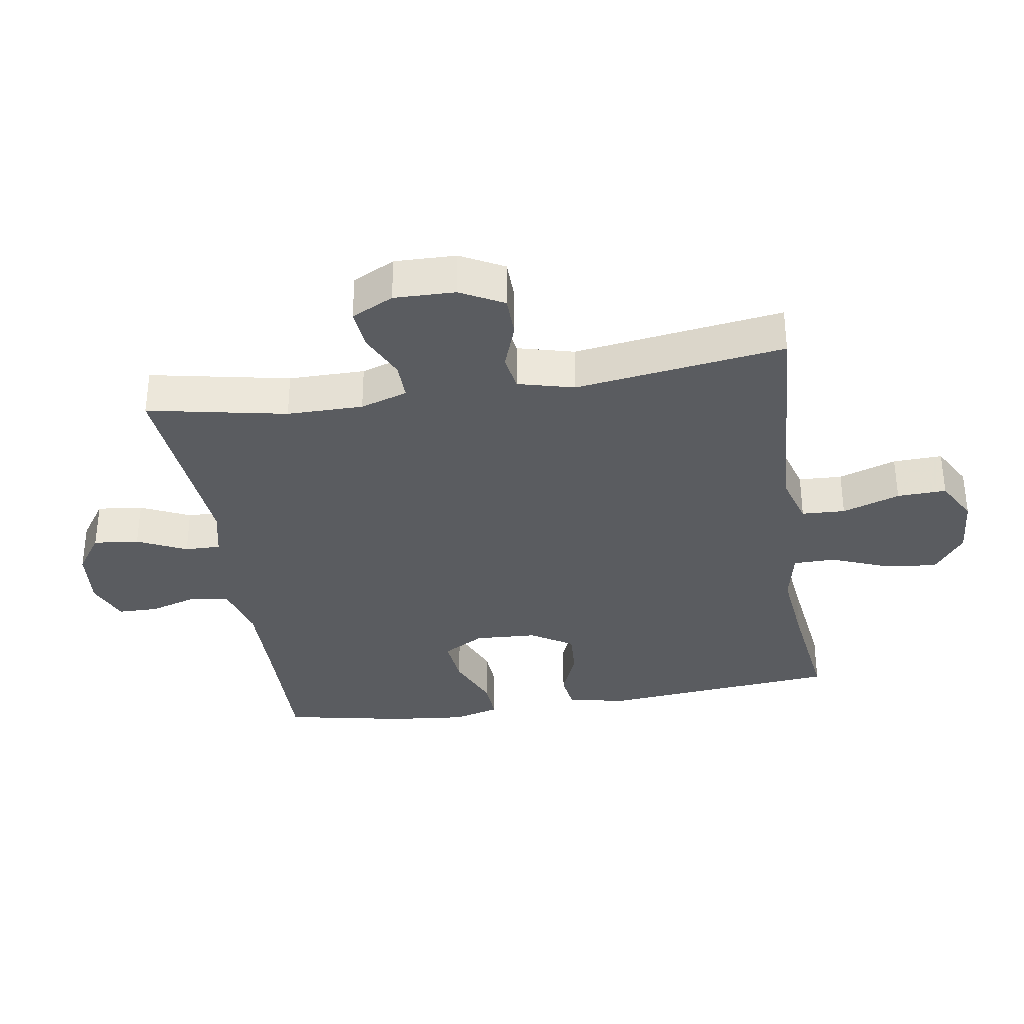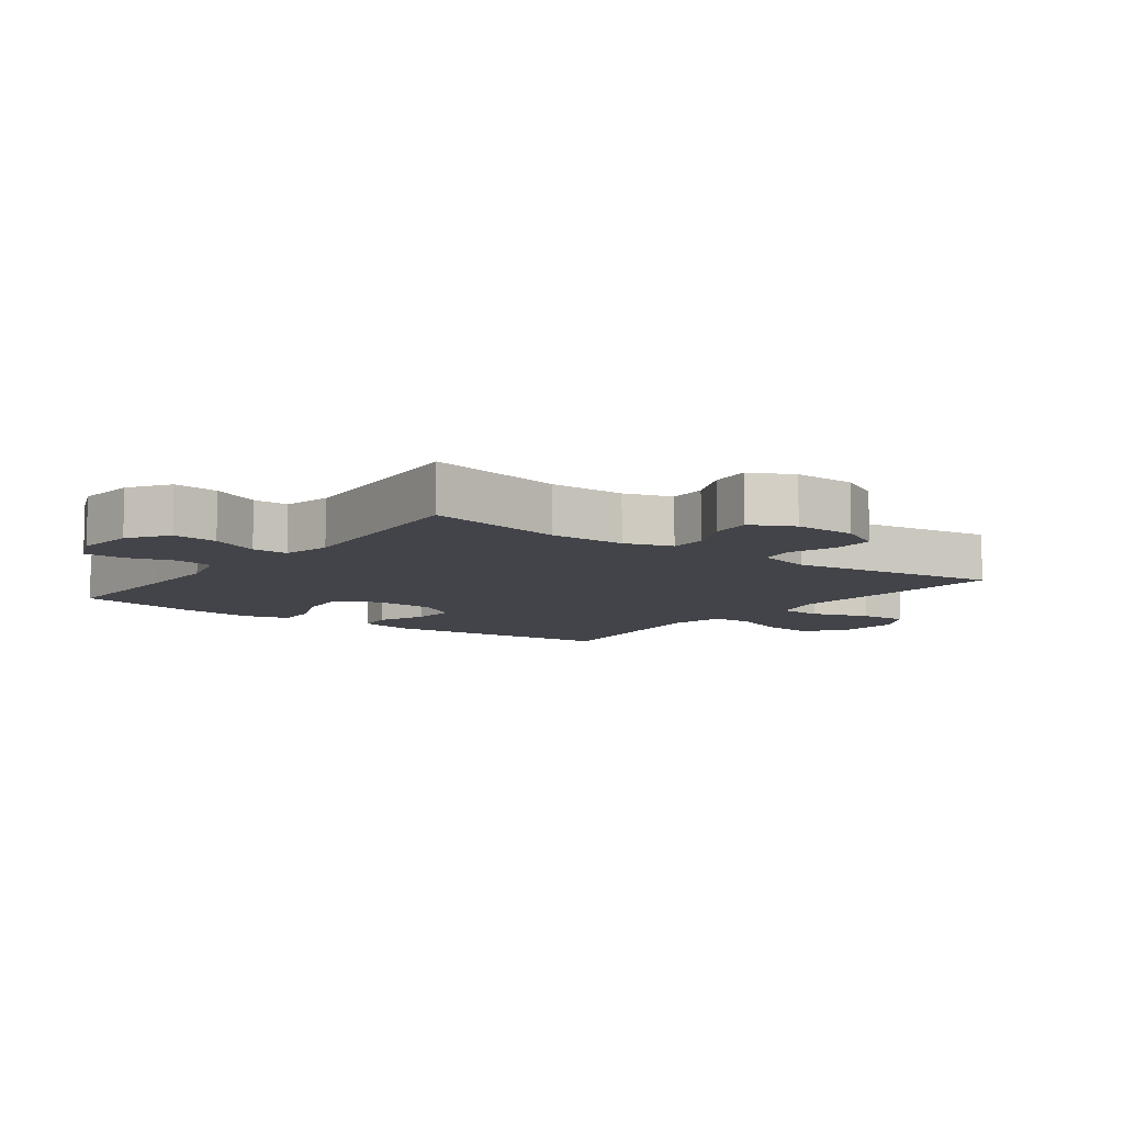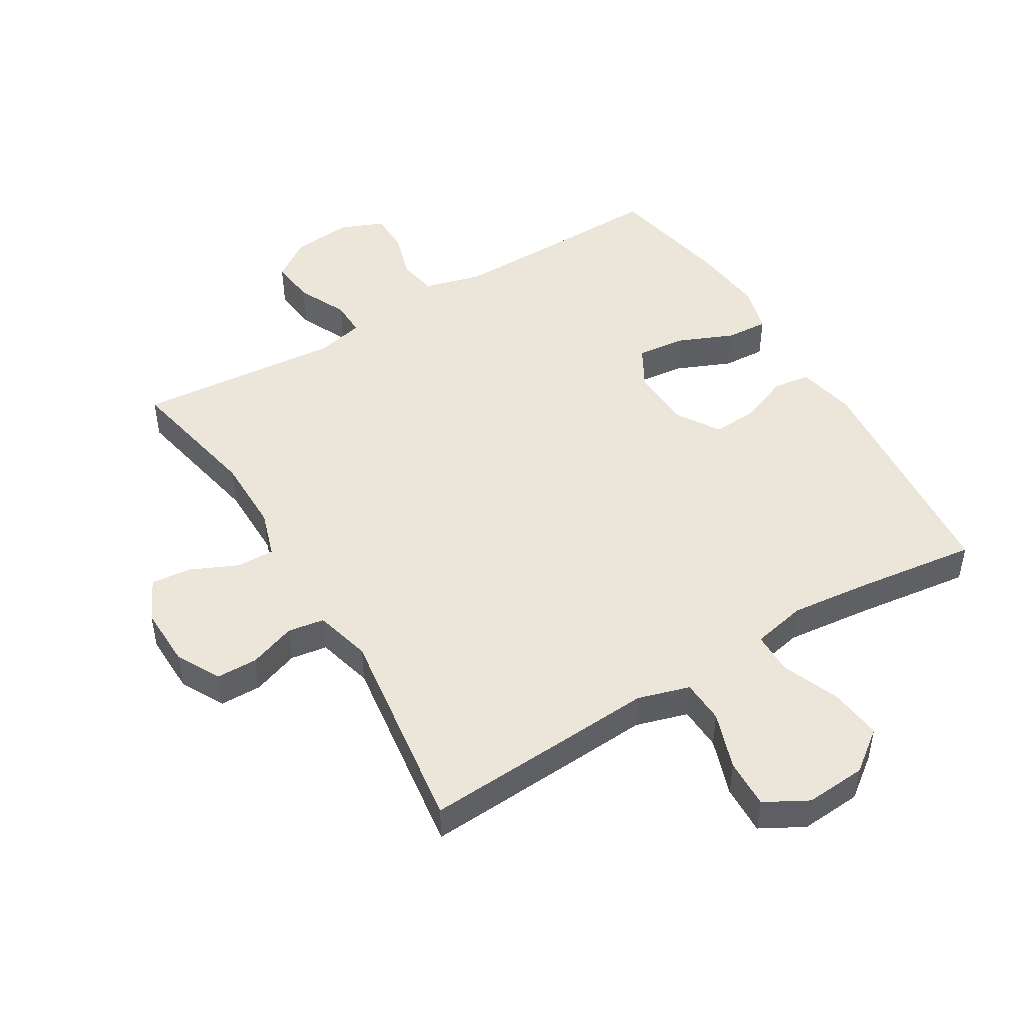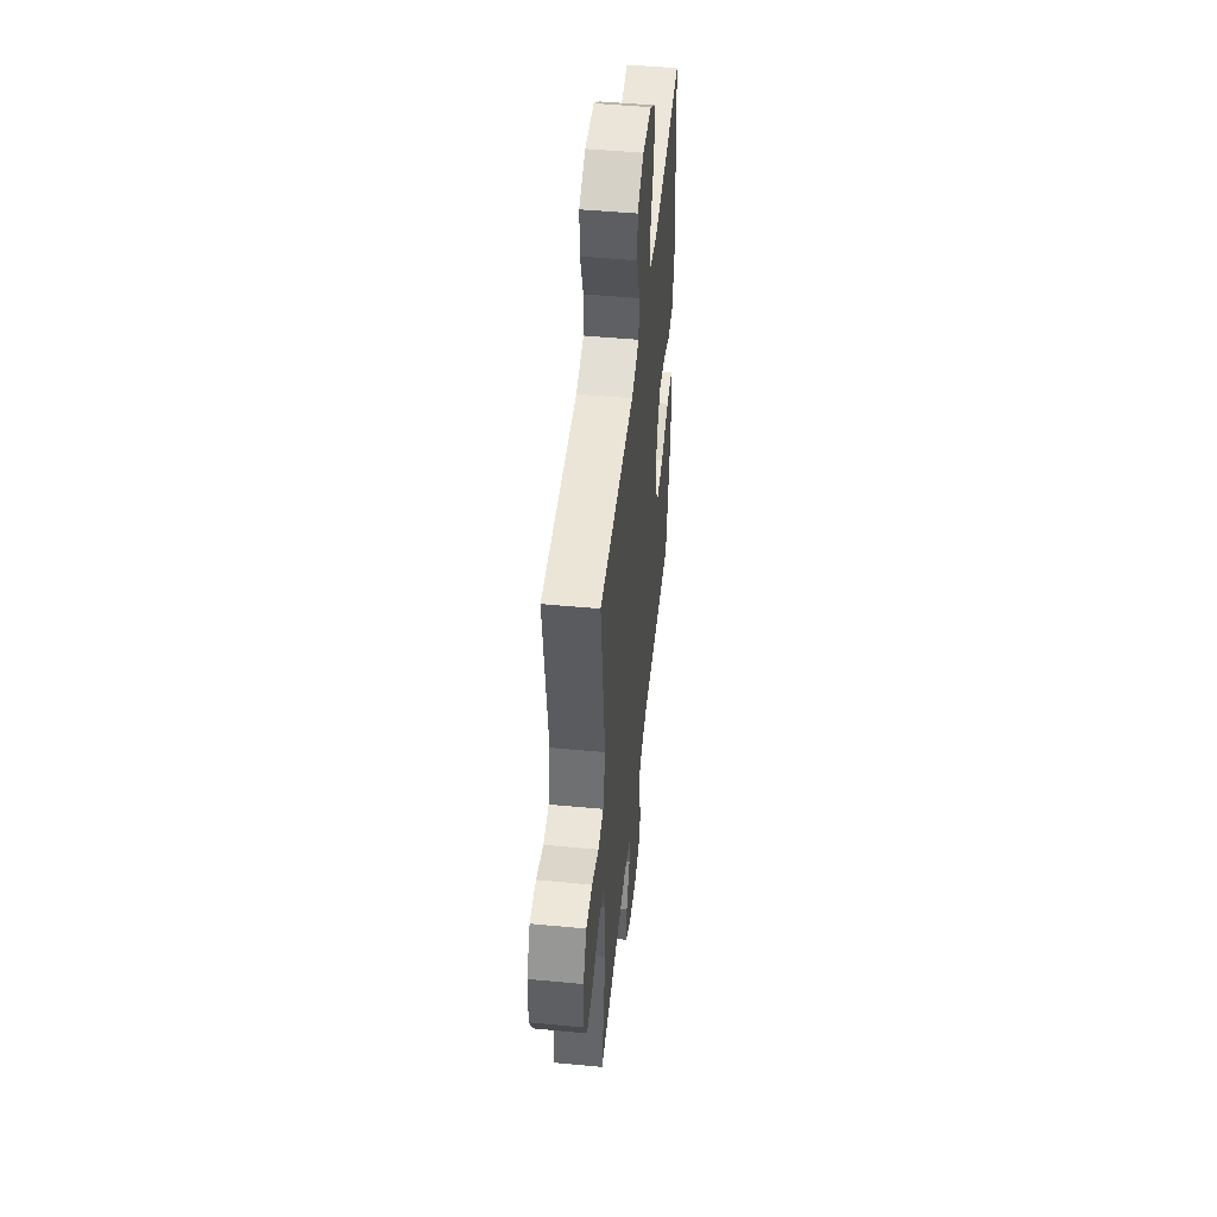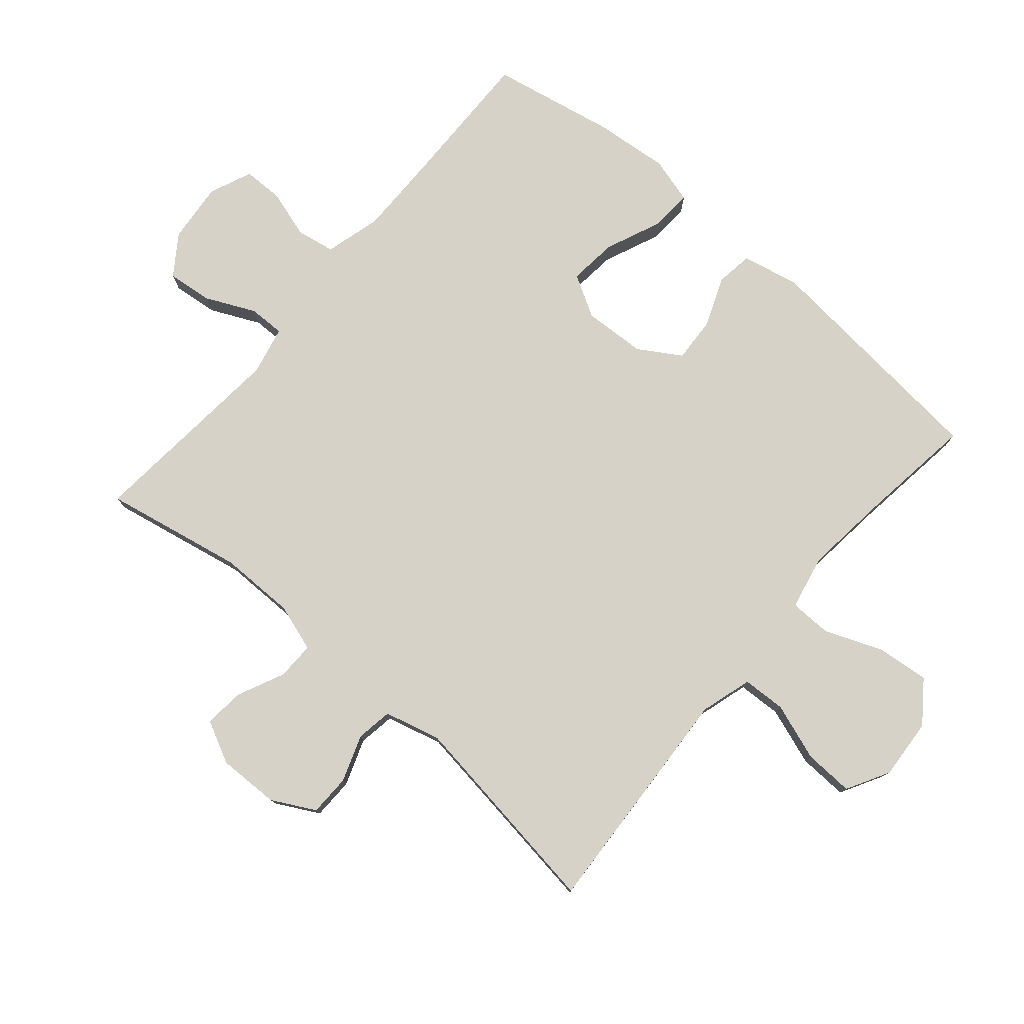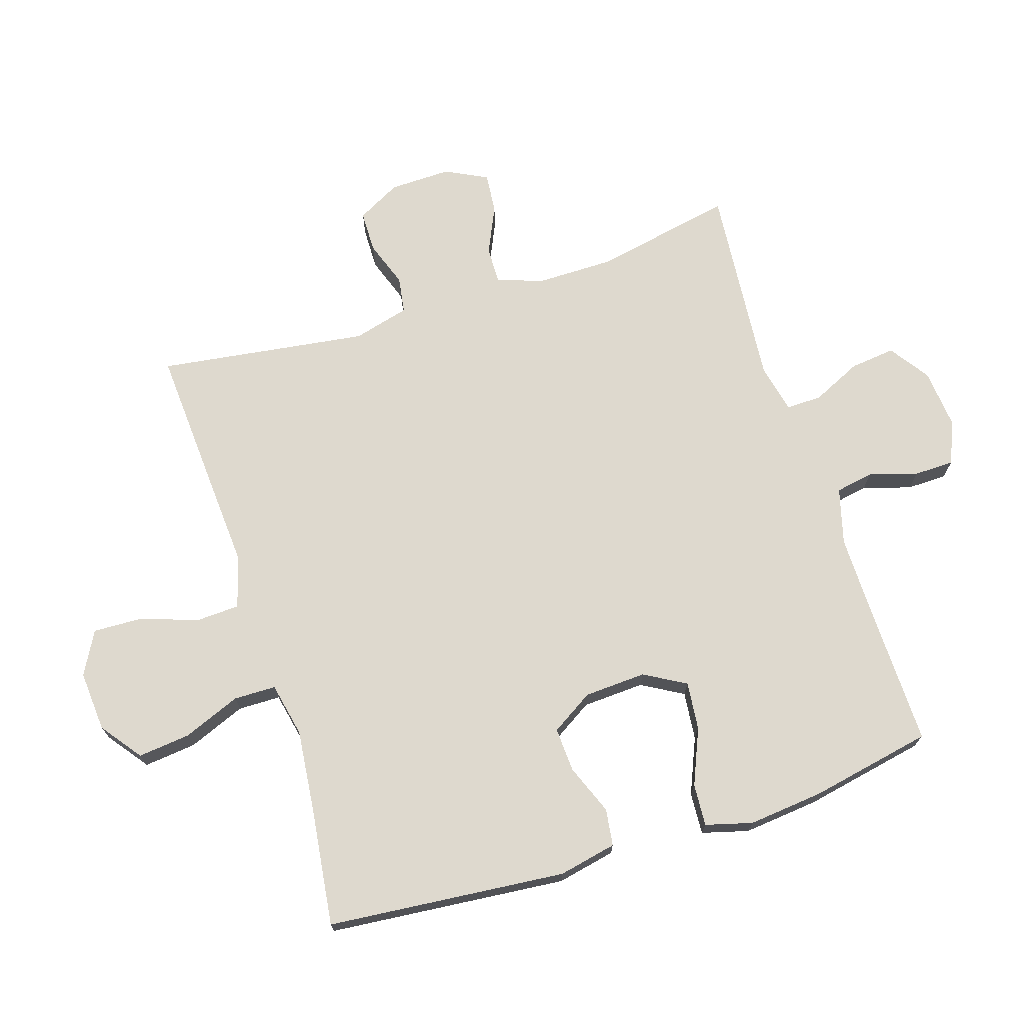
<metadata>
{"format":"obj","ext":"obj","renderer":"f3d","projection":"perspective","resolution":1024,"background":"white","views":[{"elev":-34.1,"azim":-81.0,"up":"+Y"},{"elev":-8.5,"azim":-126.6,"up":"+Y"},{"elev":47.9,"azim":-31.2,"up":"+Y"},{"elev":49.1,"azim":-84.0,"up":"+Z"},{"elev":78.2,"azim":-49.4,"up":"+Y"},{"elev":71.4,"azim":72.3,"up":"+Y"}]}
</metadata>
<code>
v 0.5 0.07 -0.5
v 0.279 0.07 -0.496
v 0.15 0.07 -0.495
v 0.062 0.07 -0.519
v 0.051 0.07 -0.579
v 0.074 0.07 -0.654
v 0.073 0.07 -0.717
v 0.006 0.07 -0.745
v -0.088 0.07 -0.736
v -0.15 0.07 -0.693
v -0.142 0.07 -0.622
v -0.106 0.07 -0.545
v -0.105 0.07 -0.489
v -0.181 0.07 -0.472
v -0.5 0.07 -0.5
v -0.457 0.07 -0.282
v -0.457 0.07 -0.163
v -0.481 0.07 -0.089
v -0.54 0.07 -0.09
v -0.614 0.07 -0.124
v -0.677 0.07 -0.13
v -0.71 0.07 -0.064
v -0.708 0.07 0.032
v -0.672 0.07 0.1
v -0.607 0.07 0.101
v -0.534 0.07 0.075
v -0.477 0.07 0.084
v -0.454 0.07 0.172
v -0.5 0.07 0.5
v -0.255 0.07 0.485
v -0.131 0.07 0.477
v -0.05 0.07 0.501
v -0.047 0.07 0.569
v -0.078 0.07 0.659
v -0.081 0.07 0.736
v -0.014 0.07 0.773
v 0.081 0.07 0.766
v 0.145 0.07 0.718
v 0.136 0.07 0.636
v 0.1 0.07 0.546
v 0.101 0.07 0.48
v 0.186 0.07 0.462
v 0.316 0.07 0.476
v 0.5 0.07 0.5
v 0.535 0.07 0.126
v 0.516 0.07 0.035
v 0.458 0.07 0.027
v 0.38 0.07 0.058
v 0.31 0.07 0.062
v 0.269 0.07 -0.004
v 0.264 0.07 -0.101
v 0.301 0.07 -0.166
v 0.377 0.07 -0.158
v 0.464 0.07 -0.121
v 0.53 0.07 -0.117
v 0.55 0.07 -0.19
v 0.538 0.07 -0.308
v 0.5 0 -0.5
v 0.279 0 -0.496
v 0.15 0 -0.495
v 0.062 0 -0.519
v 0.051 0 -0.579
v 0.074 0 -0.654
v 0.073 0 -0.717
v 0.006 0 -0.745
v -0.088 0 -0.736
v -0.15 0 -0.693
v -0.142 0 -0.622
v -0.106 0 -0.545
v -0.105 0 -0.489
v -0.181 0 -0.472
v -0.5 0 -0.5
v -0.457 0 -0.282
v -0.457 0 -0.163
v -0.481 0 -0.089
v -0.54 0 -0.09
v -0.614 0 -0.124
v -0.677 0 -0.13
v -0.71 0 -0.064
v -0.708 0 0.032
v -0.672 0 0.1
v -0.607 0 0.101
v -0.534 0 0.075
v -0.477 0 0.084
v -0.454 0 0.172
v -0.5 0 0.5
v -0.255 0 0.485
v -0.131 0 0.477
v -0.05 0 0.501
v -0.047 0 0.569
v -0.078 0 0.659
v -0.081 0 0.736
v -0.014 0 0.773
v 0.081 0 0.766
v 0.145 0 0.718
v 0.136 0 0.636
v 0.1 0 0.546
v 0.101 0 0.48
v 0.186 0 0.462
v 0.316 0 0.476
v 0.5 0 0.5
v 0.535 0 0.126
v 0.516 0 0.035
v 0.458 0 0.027
v 0.38 0 0.058
v 0.31 0 0.062
v 0.269 0 -0.004
v 0.264 0 -0.101
v 0.301 0 -0.166
v 0.377 0 -0.158
v 0.464 0 -0.121
v 0.53 0 -0.117
v 0.55 0 -0.19
v 0.538 0 -0.308
f 57 1 2
f 56 57 2
f 55 56 2
f 54 55 2
f 53 54 2
f 52 53 2 3
f 51 52 3 4
f 50 51 4
f 46 47 48
f 45 46 48
f 44 45 48
f 43 44 48
f 42 43 48 49
f 41 42 49 50
f 38 39 40
f 37 38 40
f 36 37 40
f 35 36 40
f 34 35 40
f 33 34 40
f 32 33 40 41
f 41 50 4
f 32 41 4
f 31 32 4
f 31 4 5
f 30 31 5
f 29 30 5
f 28 29 5
f 24 25 26
f 23 24 26
f 22 23 26
f 21 22 26
f 20 21 26
f 19 20 26
f 18 19 26 27
f 28 5 6
f 27 28 6
f 18 27 6
f 17 18 6
f 14 15 16
f 13 14 16 17
f 10 11 12
f 9 10 12
f 8 9 12
f 7 8 12
f 6 7 12
f 6 12 13
f 6 13 17
f 59 58 114
f 59 114 113
f 59 113 112
f 59 112 111
f 59 111 110
f 60 59 110 109
f 61 60 109 108
f 61 108 107
f 105 104 103
f 105 103 102
f 105 102 101
f 105 101 100
f 106 105 100 99
f 107 106 99 98
f 97 96 95
f 97 95 94
f 97 94 93
f 97 93 92
f 97 92 91
f 97 91 90
f 98 97 90 89
f 61 107 98
f 61 98 89
f 61 89 88
f 62 61 88
f 62 88 87
f 62 87 86
f 62 86 85
f 83 82 81
f 83 81 80
f 83 80 79
f 83 79 78
f 83 78 77
f 83 77 76
f 84 83 76 75
f 63 62 85
f 63 85 84
f 63 84 75
f 63 75 74
f 73 72 71
f 74 73 71 70
f 69 68 67
f 69 67 66
f 69 66 65
f 69 65 64
f 69 64 63
f 70 69 63
f 74 70 63
f 1 58 59 2
f 2 59 60 3
f 3 60 61 4
f 4 61 62 5
f 5 62 63 6
f 6 63 64 7
f 7 64 65 8
f 8 65 66 9
f 9 66 67 10
f 10 67 68 11
f 11 68 69 12
f 12 69 70 13
f 13 70 71 14
f 14 71 72 15
f 15 72 73 16
f 16 73 74 17
f 17 74 75 18
f 18 75 76 19
f 19 76 77 20
f 20 77 78 21
f 21 78 79 22
f 22 79 80 23
f 23 80 81 24
f 24 81 82 25
f 25 82 83 26
f 26 83 84 27
f 27 84 85 28
f 28 85 86 29
f 29 86 87 30
f 30 87 88 31
f 31 88 89 32
f 32 89 90 33
f 33 90 91 34
f 34 91 92 35
f 35 92 93 36
f 36 93 94 37
f 37 94 95 38
f 38 95 96 39
f 39 96 97 40
f 40 97 98 41
f 41 98 99 42
f 42 99 100 43
f 43 100 101 44
f 44 101 102 45
f 45 102 103 46
f 46 103 104 47
f 47 104 105 48
f 48 105 106 49
f 49 106 107 50
f 50 107 108 51
f 51 108 109 52
f 52 109 110 53
f 53 110 111 54
f 54 111 112 55
f 55 112 113 56
f 56 113 114 57
f 57 114 58 1

</code>
